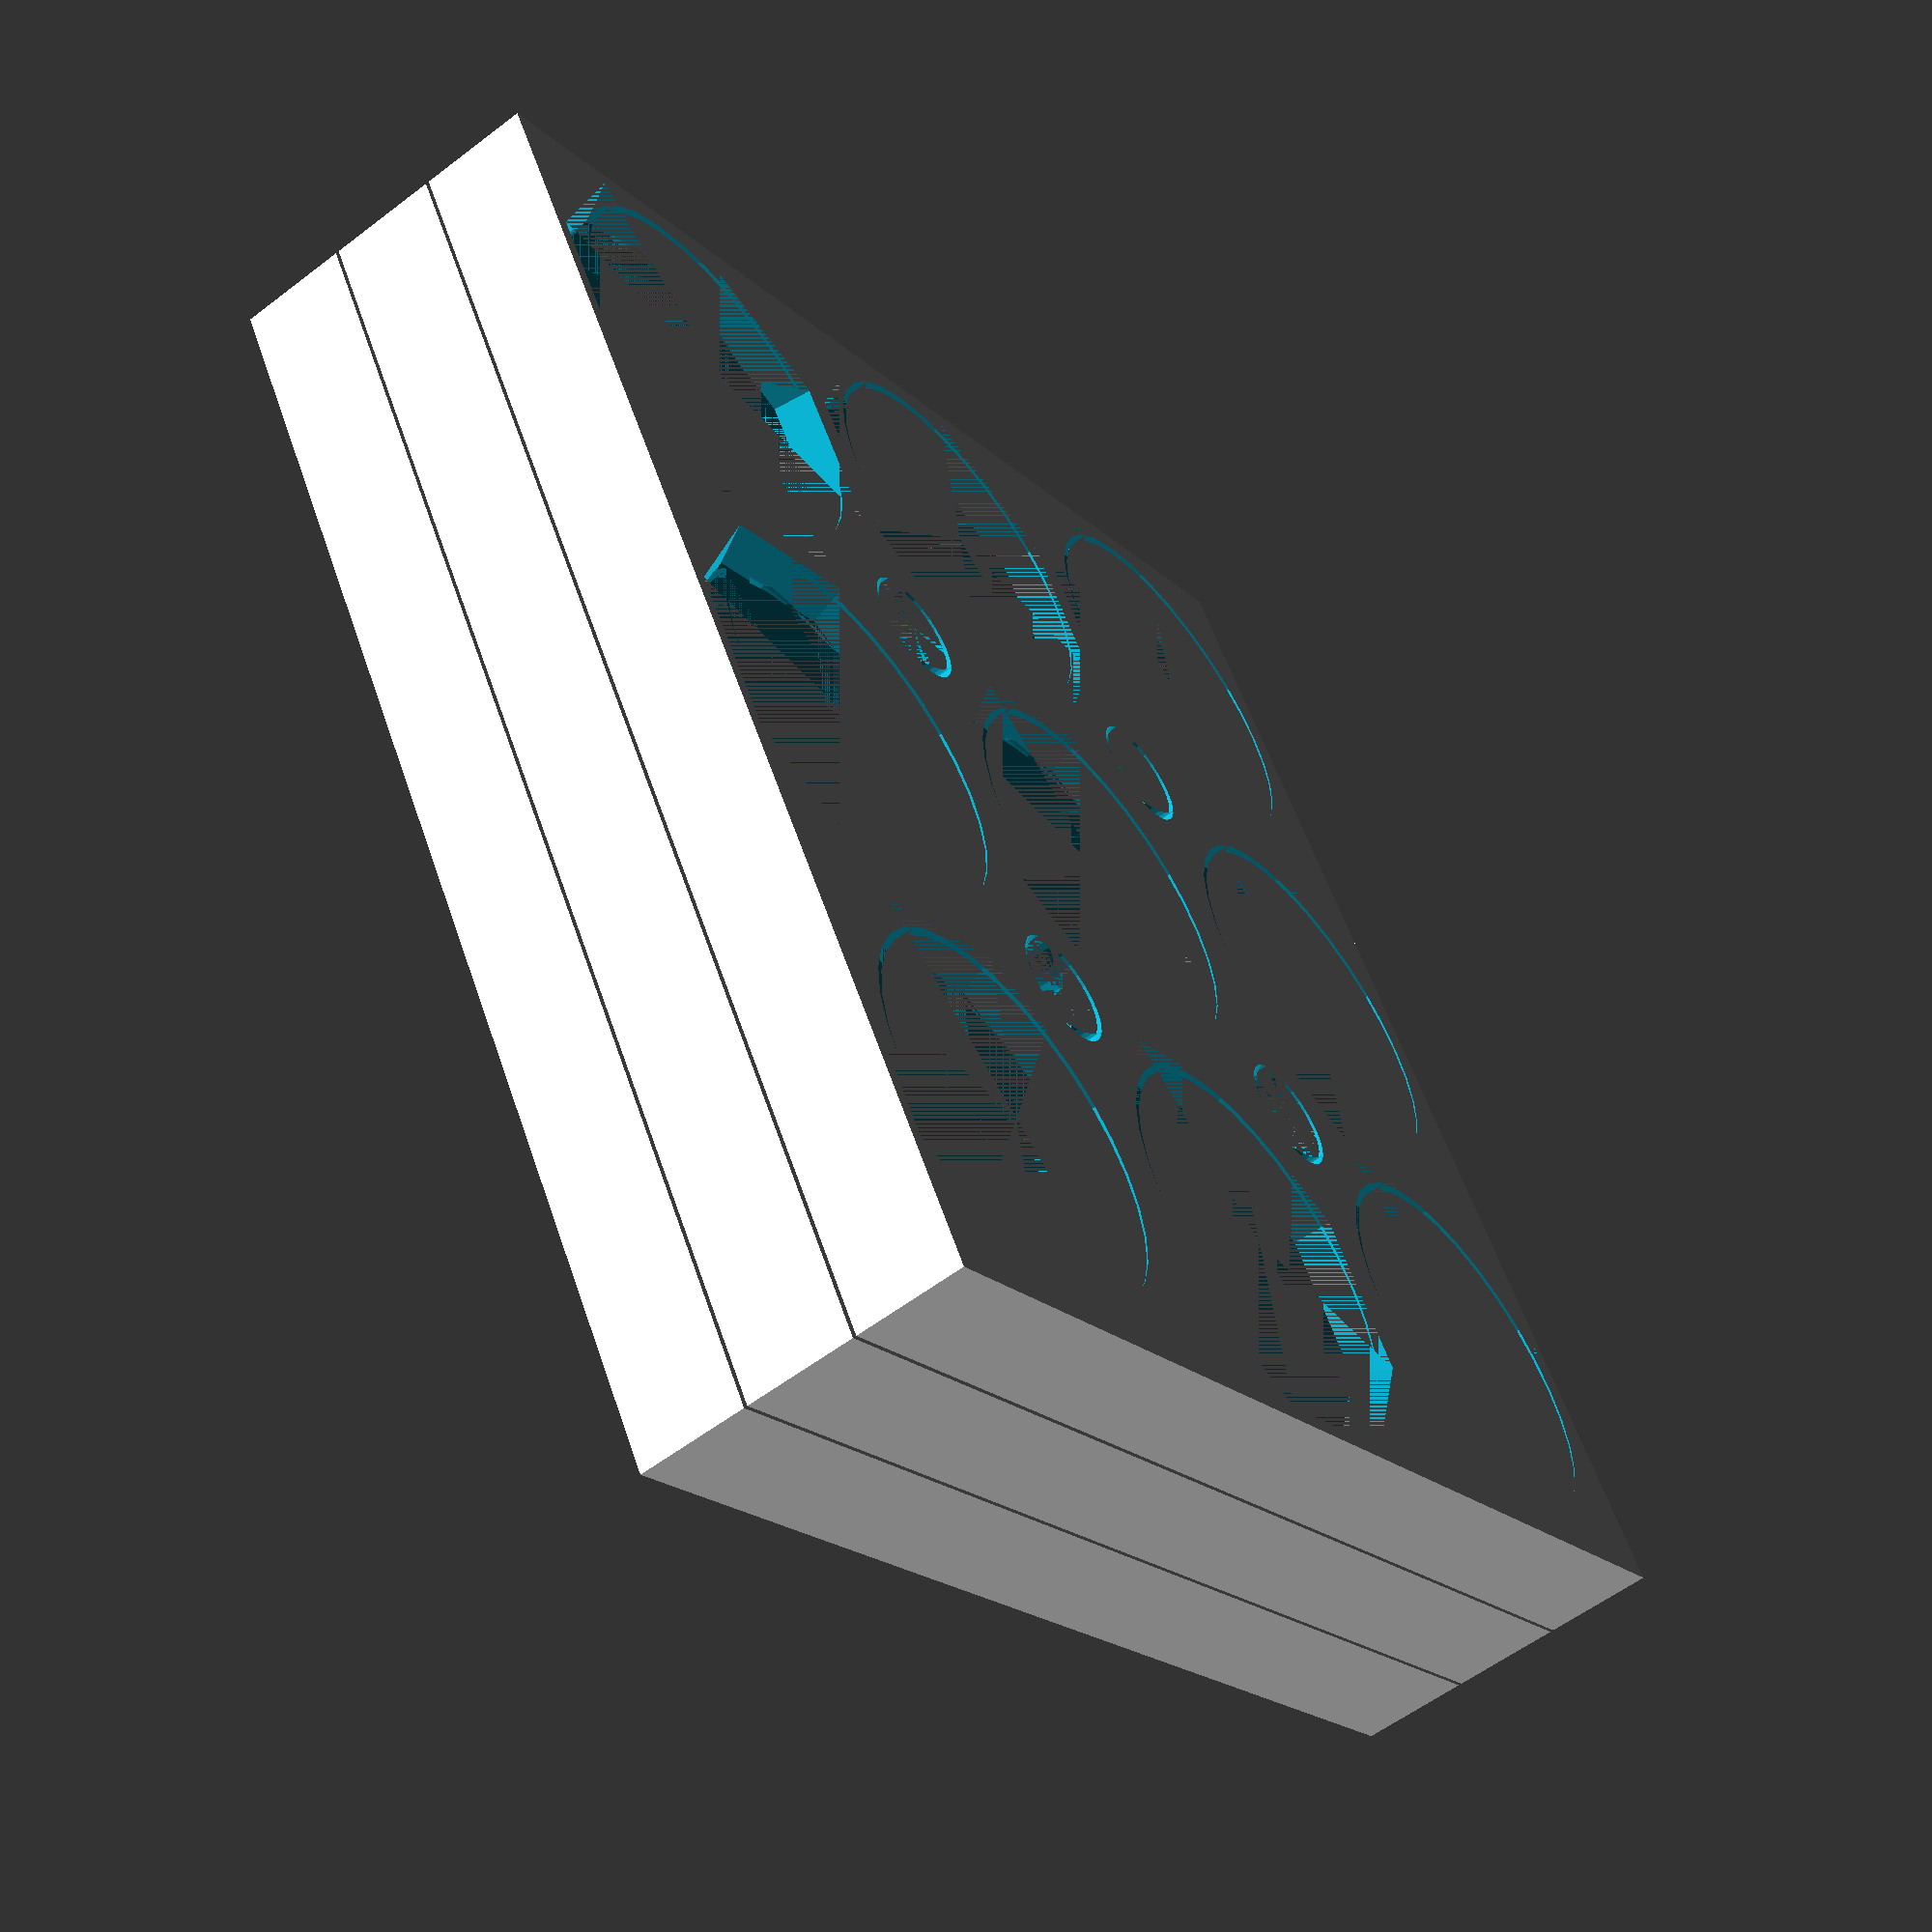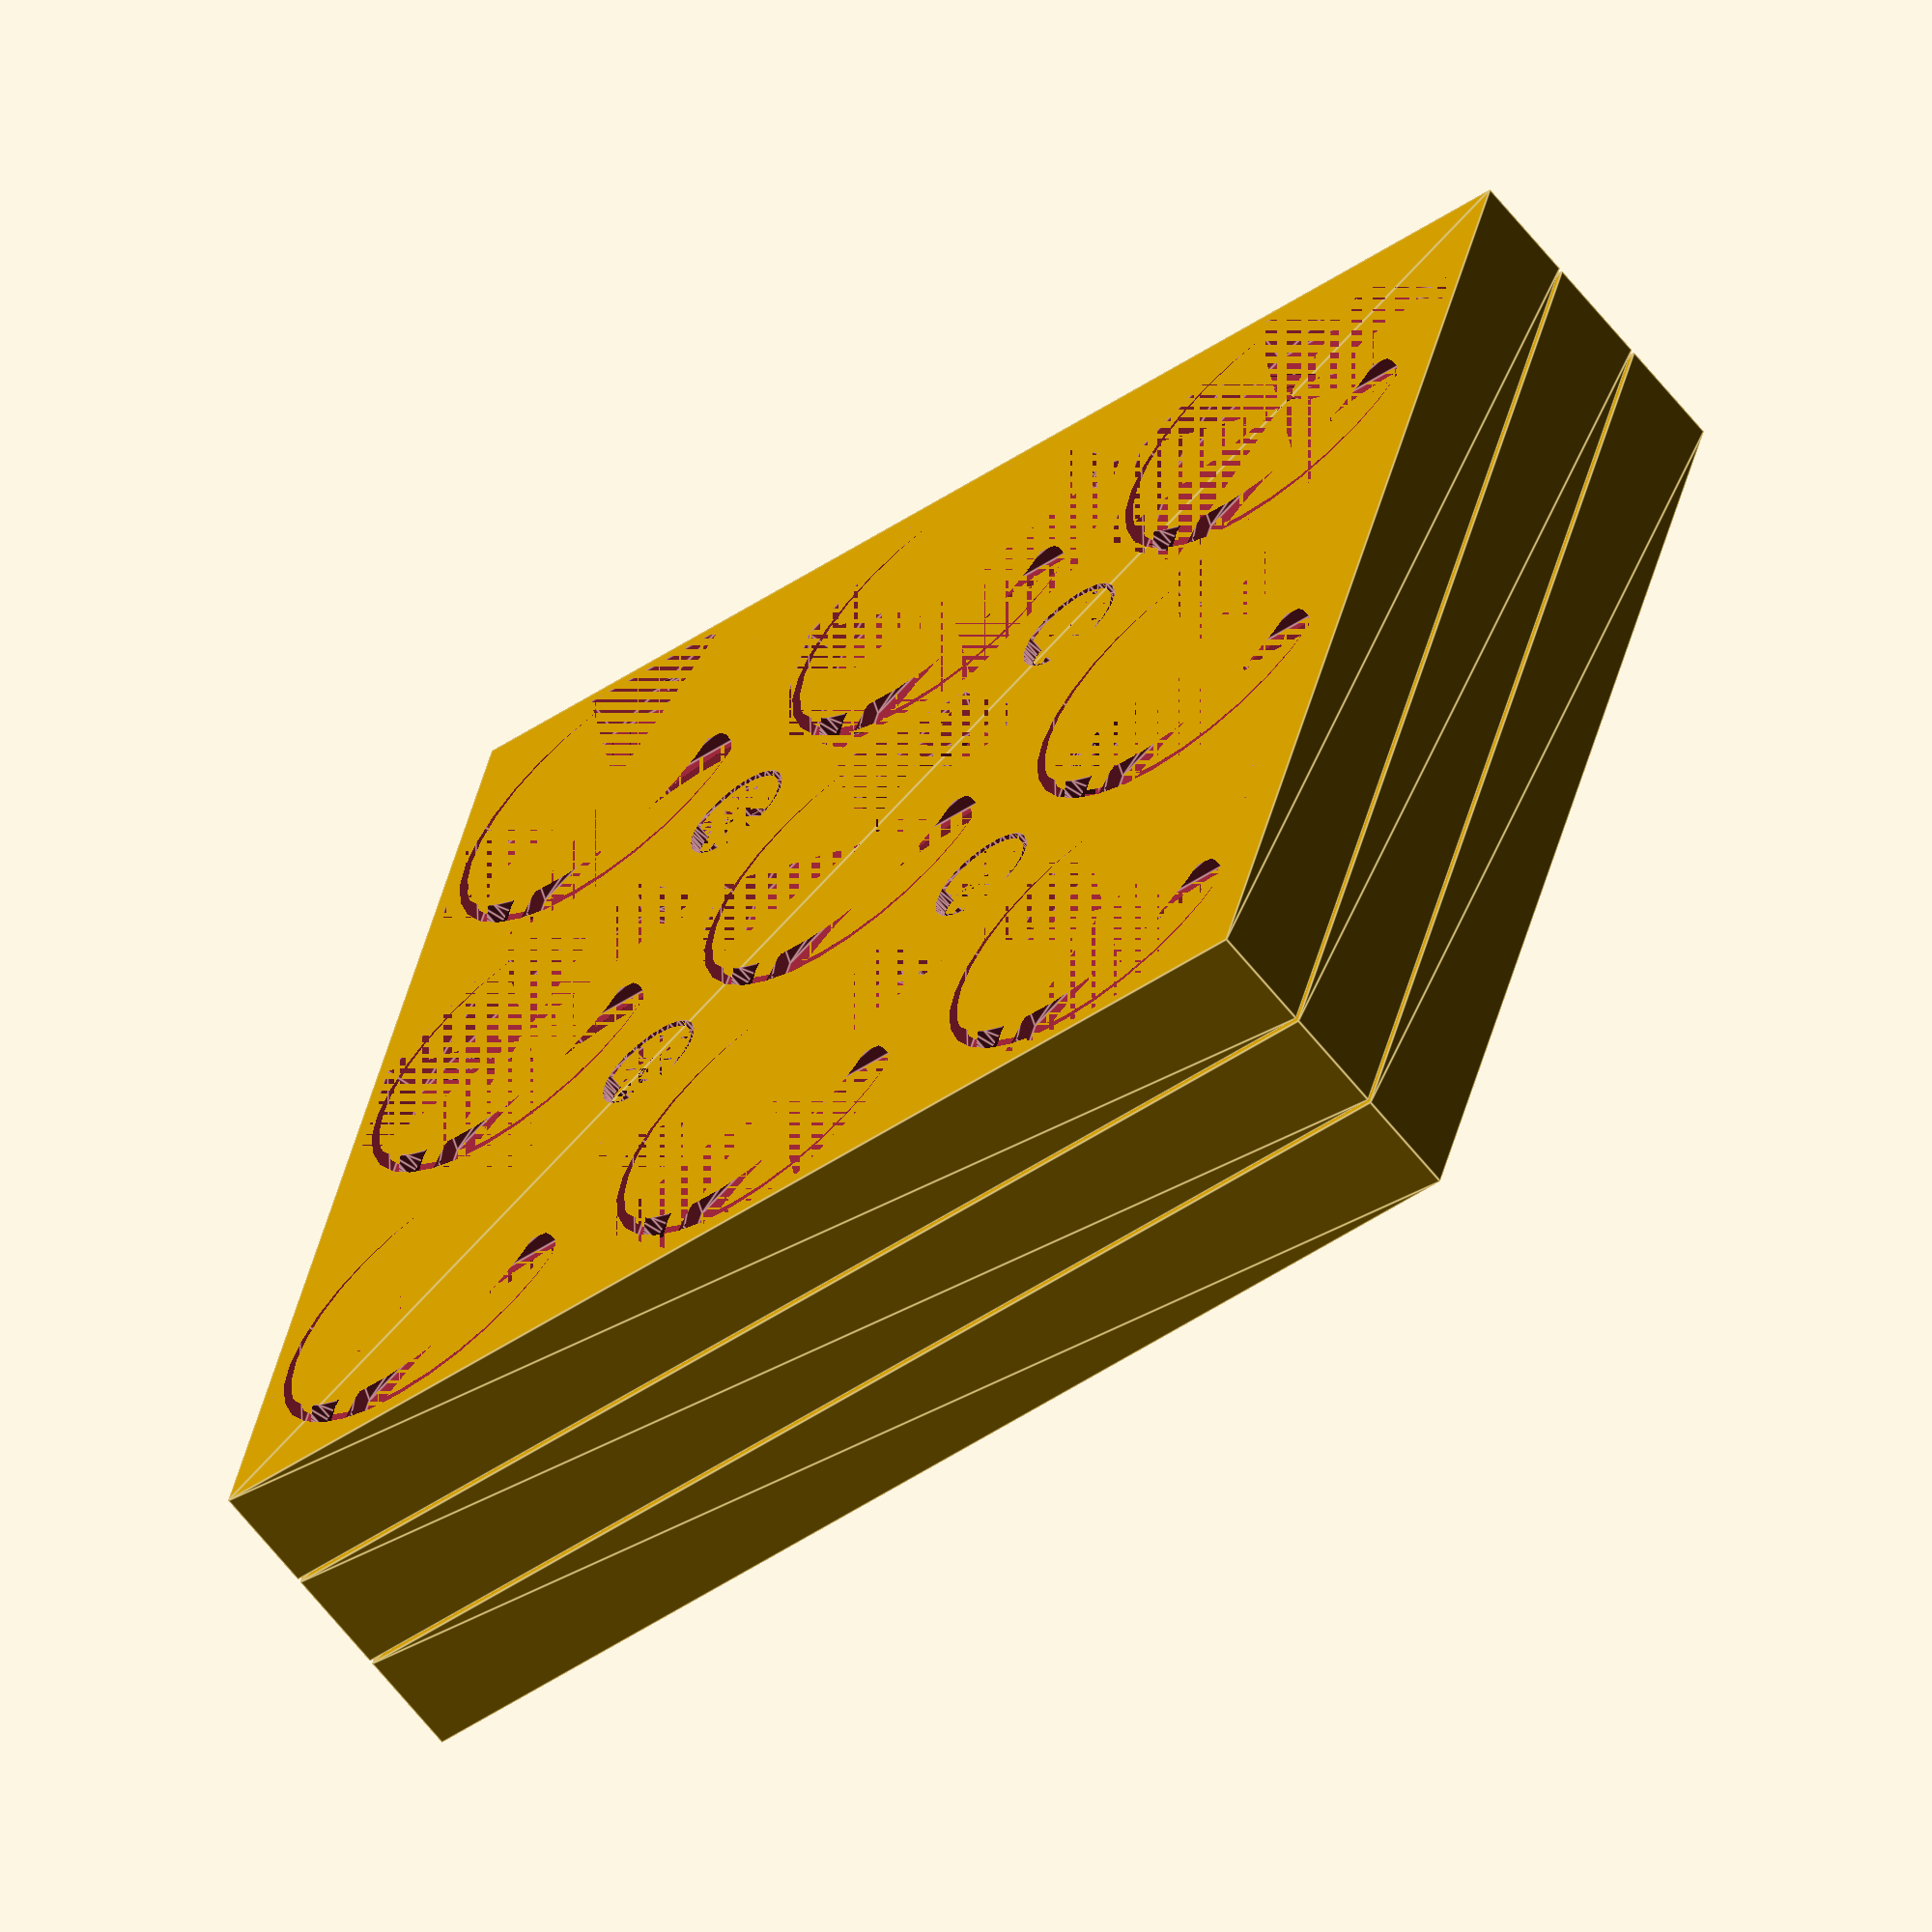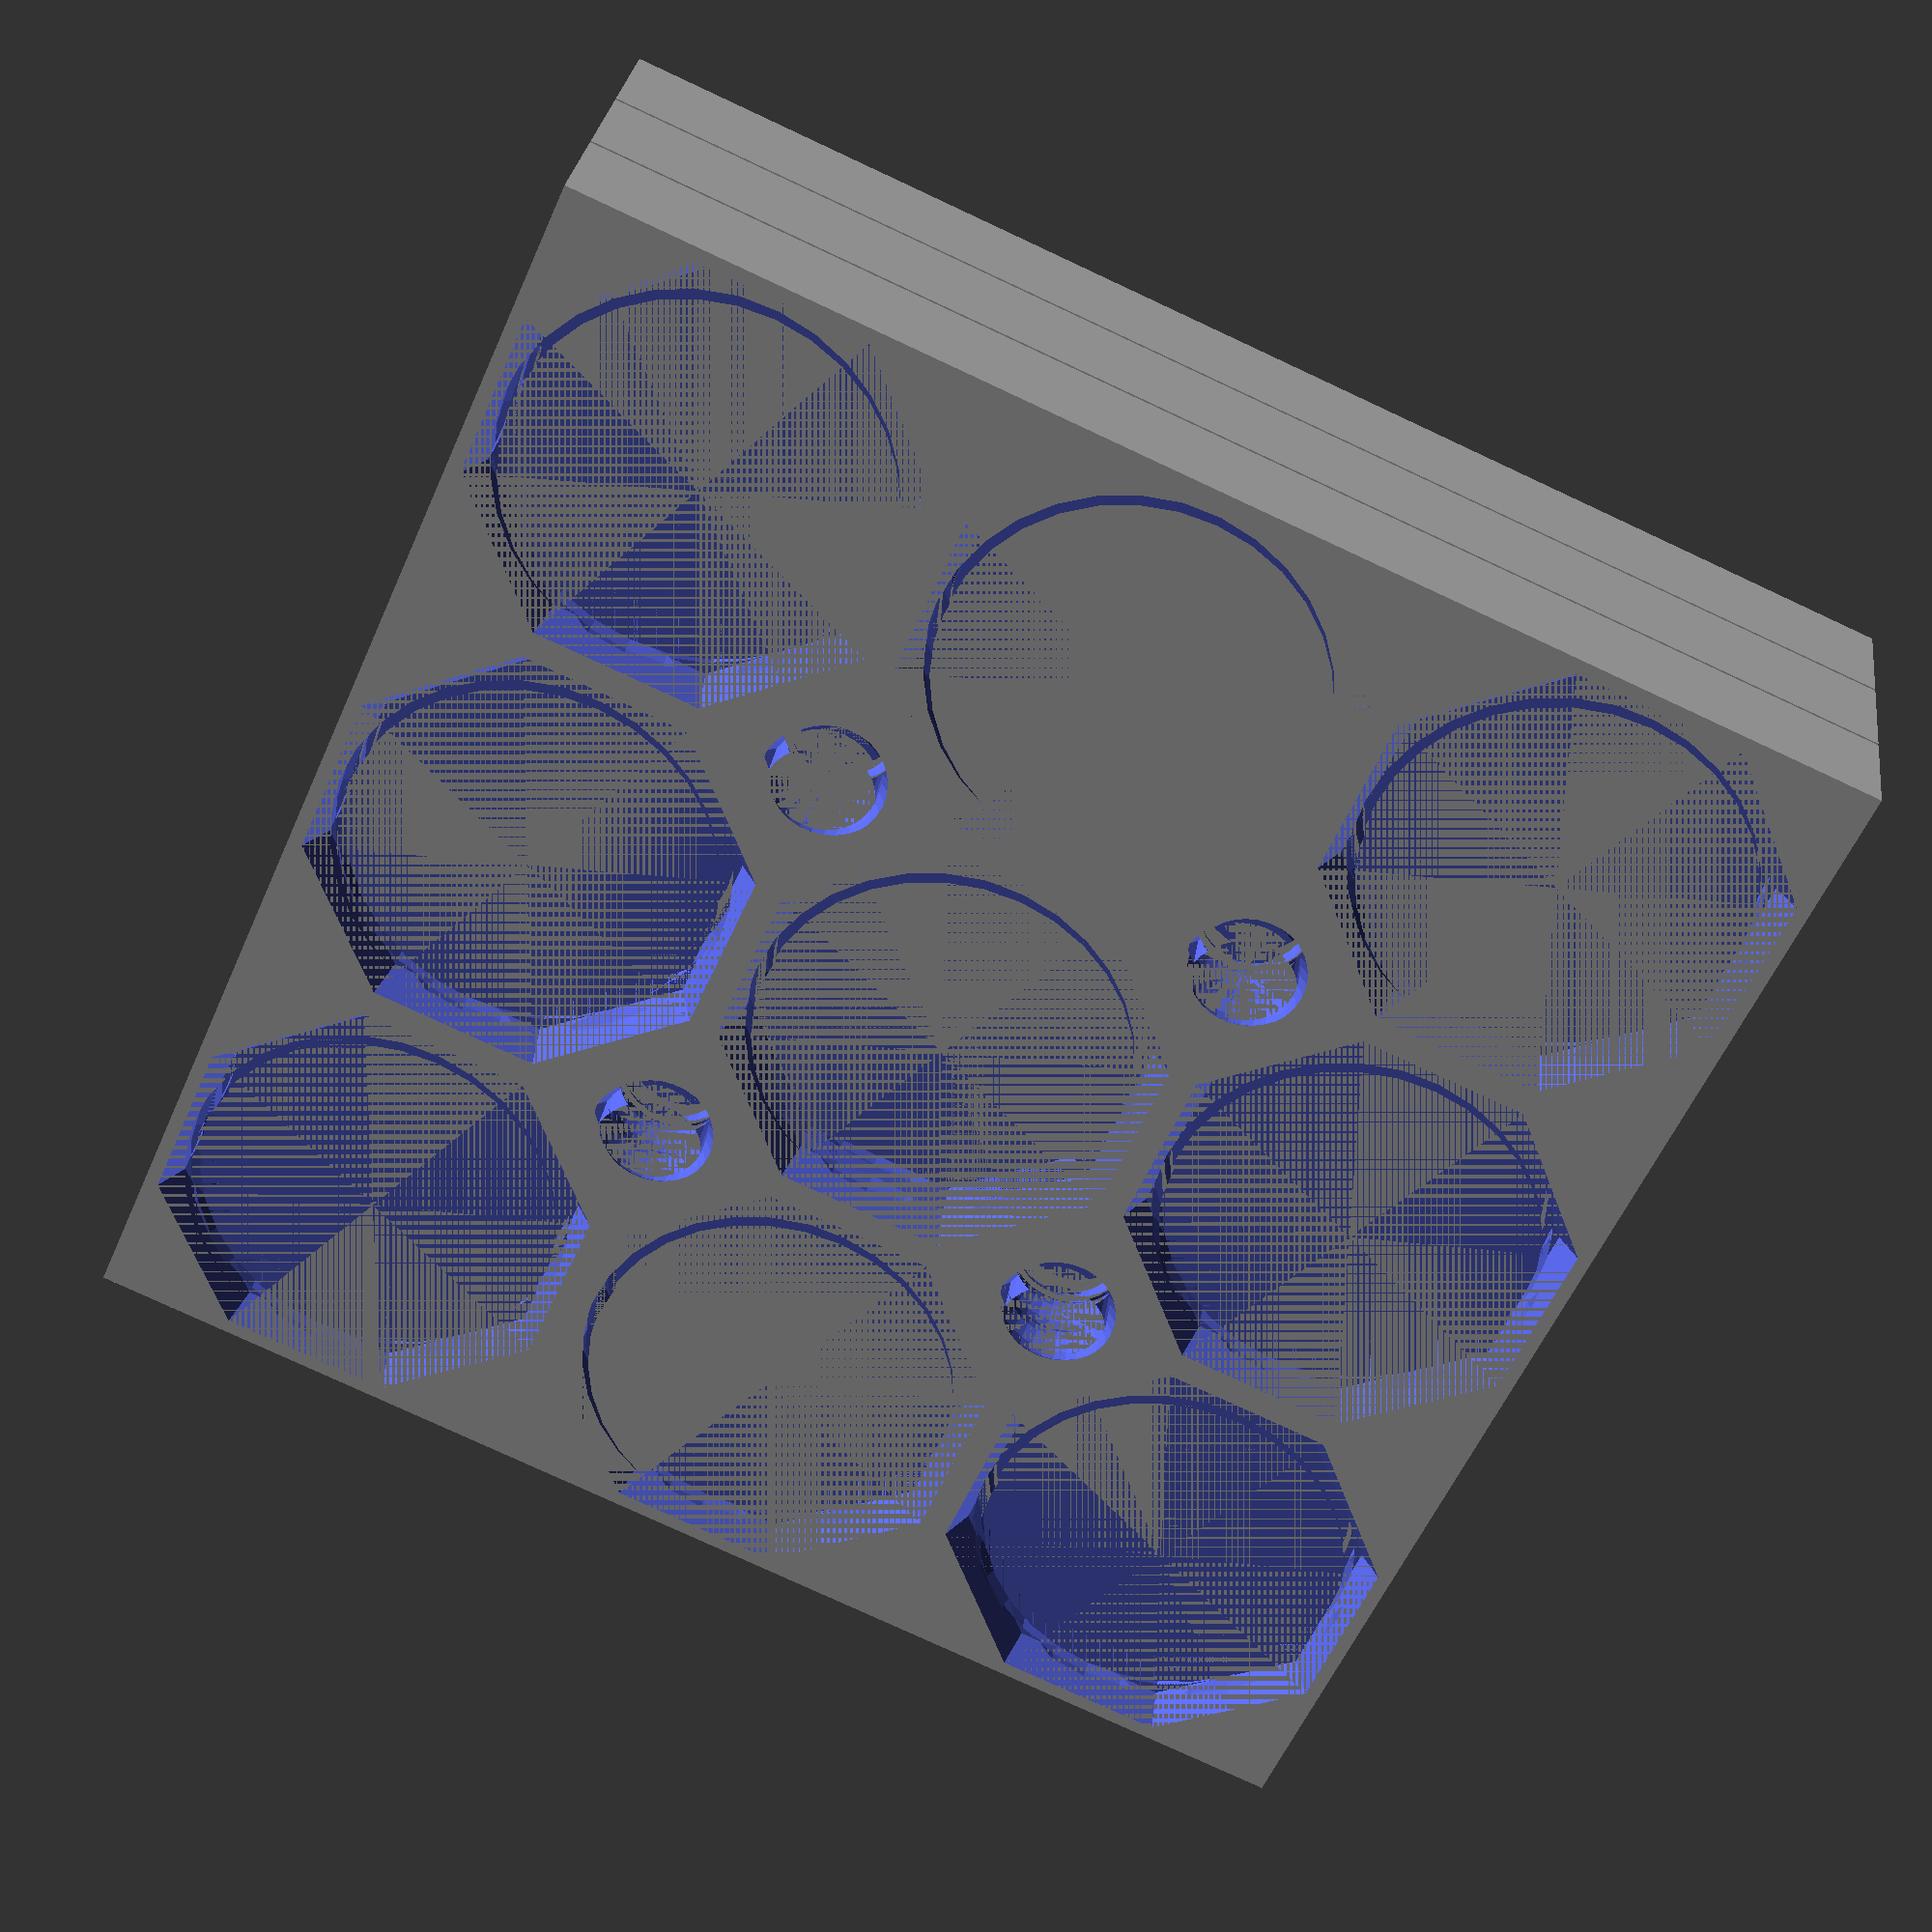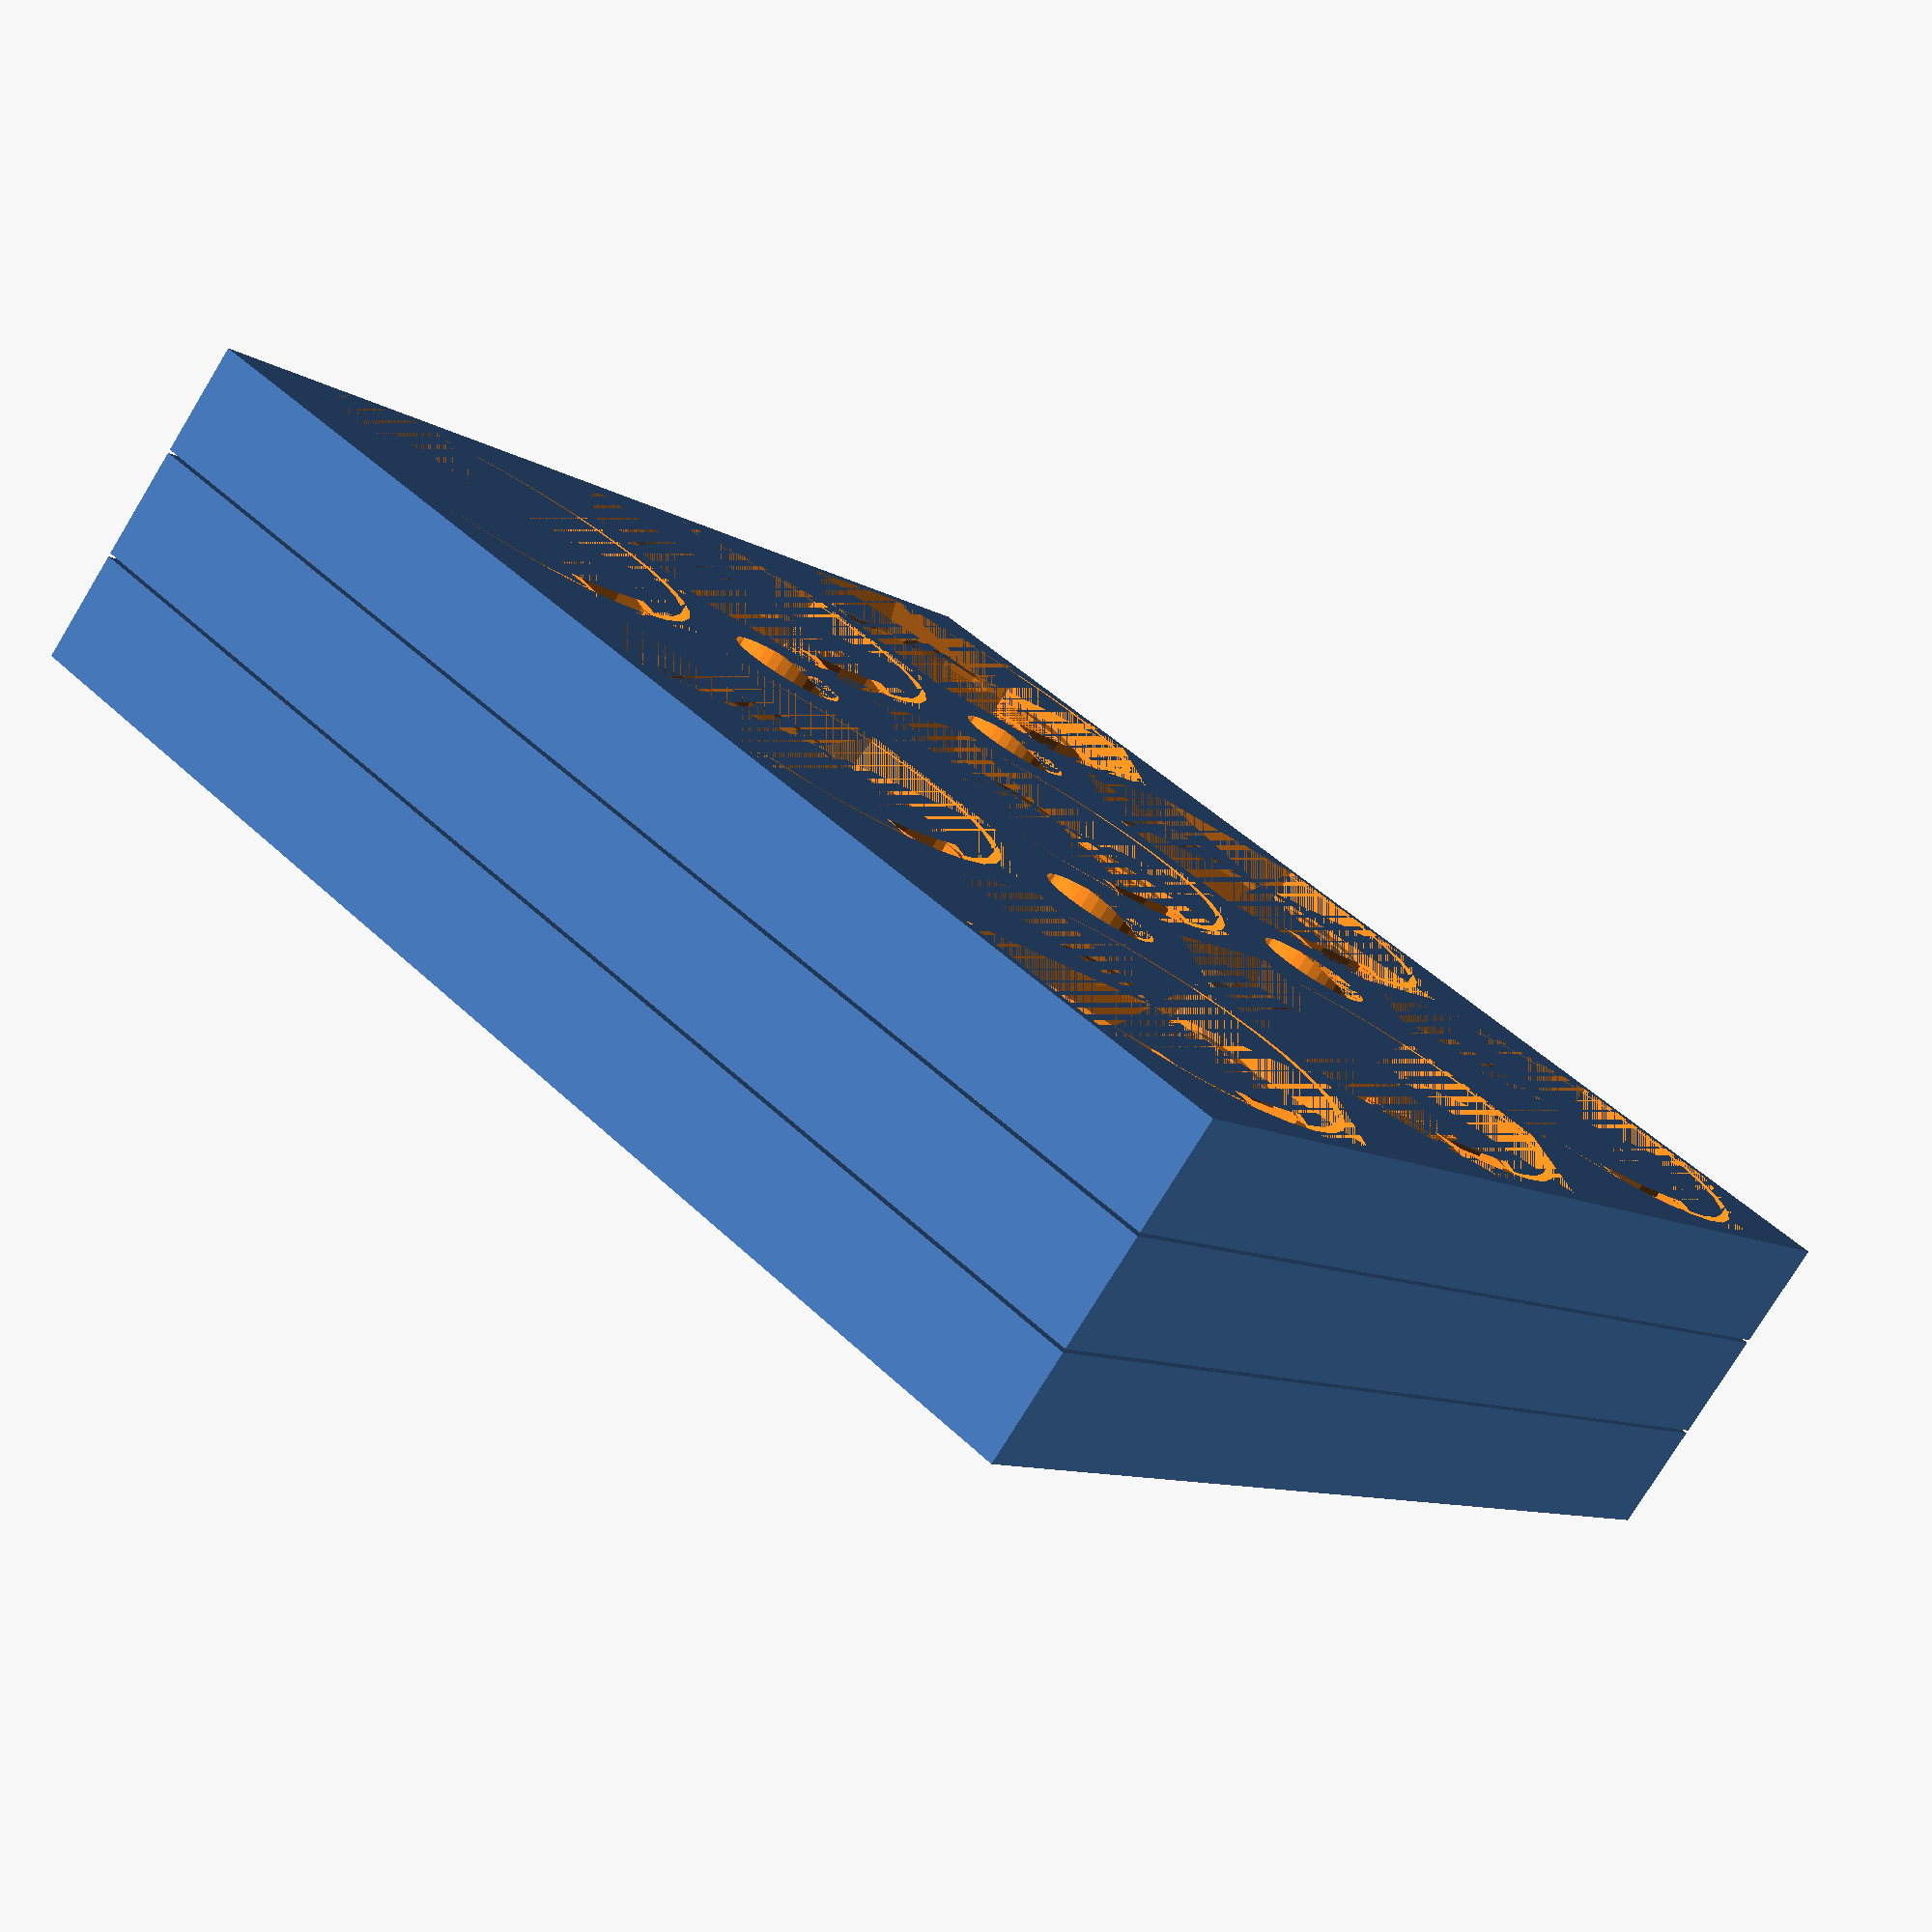
<openscad>
grid_type  ="single";
grid_width =3;
grid_height=3;
stack      =3; // now many for stacked printing



// eps = 0.01;

// Main dimensions
layer_height = .2;
cell_size = 25;
height = 6.4;

hole_thick = 3.6; // 3.280;
hole_thick_height = 2.4;
hole_thin = 1.6;

hole_rg_spiral_d=0.776;

hole_sm_d = 6.069+0.025; // 7.5;

// Single tile outer dimensions
side_l = cell_size/(1+2*cos(45));
bound_circle_d = side_l/sin(22.5);

size_l_offset = (cell_size - side_l)*0.5;

// Single tile hole dimensions
hole_thick_size = cell_size - hole_thick;
hole_thick_side_l = (cell_size - hole_thick)/(1+2*cos(45));
hole_thick_bound_circle_d = hole_thick_side_l/sin(22.5);

hole_thin_size = cell_size - hole_thin;
hole_thin_side_l = hole_thin_size/(1+2*cos(45));
hole_thin_bound_circle_d = hole_thin_side_l/sin(22.5);

large_thread_d1 = 22.5; // hole_thin_size - 0.6;
large_thread_d2 = hole_thick_size;
large_thread_h1 = 0.5;
large_thread_h2 = 1.583;
large_thread_fn=32;
large_thread_pitch = 2.5;

small_thread_pitch = 3;
small_thread_d1 = 7.025;
small_thread_d2 = 6.069;
small_thread_h1 = 0.768;
small_thread_h2 = small_thread_pitch-0.5;
small_thread_fn=32;


module multiboard_core_base(  x_cells, y_cells,classic_top,classic_bottom,classic_left,classic_right) {
    board_width  = cell_size * x_cells;
    board_height = cell_size * y_cells;

    b_points = [for(i=[0: x_cells-1])
        each [
            [i*cell_size + size_l_offset*classic_bottom,             0],
            [i*cell_size + cell_size - size_l_offset*classic_bottom, 0],
            [i*cell_size + cell_size,                 0 + size_l_offset*classic_bottom],
        ]
    ];

    r_points = [for(j=[0: y_cells-1])
        each [
            [board_width,               j*cell_size + size_l_offset*classic_right],
            [board_width,               j*cell_size + cell_size - size_l_offset*classic_right],
            [board_width+size_l_offset*classic_right, j*cell_size + cell_size],
        ]
    ];

    t_points =  [for(i=[x_cells-1:-1:0])
        each [
            [i*cell_size + cell_size,                 board_height + size_l_offset],
            [i*cell_size + cell_size - size_l_offset, board_height],
            [i*cell_size + size_l_offset,             board_height],
        ]
    ];

    l_points = [for(j=[y_cells-1:-1:0])
        each [
            [0 + size_l_offset*classic_left, j*cell_size + cell_size],
            [0,                 j*cell_size + cell_size - size_l_offset*classic_left],
            [0,                 j*cell_size + size_l_offset*classic_left],
        ]
    ];

    linear_extrude(height) {
        polygon([
            each b_points,
            each r_points,
            each t_points,
            each l_points,
        ]);
    }
}

module multiboard_side_base(  x_cells, y_cells,classic_top,classic_bottom,classic_left,classic_right) {
    board_width  = cell_size * x_cells;
    board_height = cell_size * y_cells;

    b_points = [for(i=[0: x_cells-1])
        each [
            [i*cell_size + size_l_offset*classic_bottom,             0],
            [i*cell_size + cell_size - size_l_offset*classic_bottom, 0],
            [i*cell_size + cell_size,                 0 + size_l_offset*classic_bottom],
        ]
    ];

    r_points = [for(j=[0: y_cells-1])
        each [
            [board_width,               j*cell_size + size_l_offset],
            [board_width,               j*cell_size + cell_size - size_l_offset],
            [board_width+size_l_offset, j*cell_size + cell_size],
        ]
    ];

    t_points =  [for(i=[x_cells-1:-1:0])
        each [
            [i*cell_size + cell_size,                 board_height - size_l_offset],
            [i*cell_size + cell_size - size_l_offset*classic_top, board_height],
            [i*cell_size + size_l_offset*classic_top,             board_height],
        ]
    ];
    
    corner_points=(classic_top==1) ? [] : [
      [size_l_offset,y_cells*cell_size],
      [0,y_cells*cell_size],
      [0,y_cells*cell_size-size_l_offset],
      ];                  

    l_points = [for(j=[y_cells-1:-1:0])
        each [
            [0 + size_l_offset*classic_left, j*cell_size + cell_size],
            [0,                 j*cell_size + cell_size - size_l_offset*classic_left],
            [0,                 j*cell_size + size_l_offset*classic_left],
        ]
    ];

    linear_extrude(height) {
        polygon([
            each b_points,
            each r_points,
            each t_points,
            each corner_points,
            each l_points,
        ]);
    }
}

module multiboard_corner_base(x_cells, y_cells,classic_top,classic_bottom,classic_left,classic_right) {
    board_width  = cell_size * x_cells;
    board_height = cell_size * y_cells;

    b_points = [for(i=[0: x_cells-1])
        each [
            [i*cell_size + size_l_offset*classic_bottom,             0],
            [i*cell_size + cell_size - size_l_offset*classic_bottom, 0],
            [i*cell_size + cell_size,                 0 + size_l_offset*classic_bottom],
        ]
    ];

    r_points = [for(j=[0: y_cells-1])
        each [
            [board_width,               j*cell_size + size_l_offset*classic_right],
            [board_width,               j*cell_size + cell_size - size_l_offset*classic_right],
            [board_width-size_l_offset*classic_right, j*cell_size + cell_size],
        ]
    ];

    t_points =  [for(i=[x_cells-1:-1:0])
        each [
            [i*cell_size + cell_size,                 board_height - size_l_offset*classic_top],
            [i*cell_size + cell_size - size_l_offset*classic_top, board_height],
            [i*cell_size + size_l_offset*classic_top,             board_height],
        ]
    ];

    corner1_points=(classic_top==1) ? [] : [
      [size_l_offset,y_cells*cell_size],
      [0,y_cells*cell_size],
      [0,y_cells*cell_size-size_l_offset],
      ];   
      
    corner2_points=(classic_right==1 ) ? [] : [
      [x_cells*cell_size,0],
      [x_cells*cell_size-size_l_offset,0],
      [x_cells*cell_size,size_l_offset],
      ];                  
    
    l_points = [for(j=[y_cells-1:-1:0])
        each [
            [0 + size_l_offset*classic_left, j*cell_size + cell_size],
            [0,                 j*cell_size + cell_size - size_l_offset*classic_left],
            [0,                 j*cell_size + size_l_offset*classic_left],
        ]
    ];

    linear_extrude(height) {
      union(){
        polygon([
            each b_points,
            each r_points,
            each t_points,
            each corner1_points, // top left corner
            each l_points,
        ]);
        polygon([each corner2_points]); // bottom right corner
    }
    }
}



module multiboard_core(       x_cells, y_cells,classic_top,classic_bottom,classic_left,classic_right) {
  difference() {
    multiboard_core_base(x_cells, y_cells,classic_top,classic_bottom,classic_left,classic_right);
    union(){

    for(i=[0: x_cells-1]) {
      for(j=[0: y_cells-1]) {
        translate([cell_size/2+i*cell_size, cell_size/2+j*cell_size])
          multiboard_tile_hole();
      }
    }
   for(i=[0: x_cells-1]) {
      for(j=[0: y_cells-1]) {
          translate([cell_size+i*cell_size, cell_size+j*cell_size])
            multiboard_tile_hole_small();
      }
    }
    }
  }
}

module multiboard_side(       x_cells, y_cells,classic_top,classic_bottom,classic_left,classic_right) {
  difference() {
    multiboard_side_base(x_cells, y_cells,classic_top,classic_bottom,classic_left,classic_right);

    for(i=[0: x_cells-1]) {
      for(j=[0: y_cells-1]) {
        translate([cell_size/2+i*cell_size, cell_size/2+j*cell_size])
          multiboard_tile_hole();
      }
    }
    for(i=[0: x_cells-1]) {
      for(j=[0: y_cells-2]) {
          translate([cell_size+i*cell_size, cell_size+j*cell_size])
            multiboard_tile_hole_small();
      }
    }
  }
}

module multiboard_corner(     x_cells, y_cells,classic_top,classic_bottom,classic_left,classic_right) {
  difference() {
    multiboard_corner_base(x_cells, y_cells,classic_top,classic_bottom,classic_left,classic_right);

    for(i=[0: x_cells-1]) {
      for(j=[0: y_cells-1]) {
        translate([cell_size/2+i*cell_size, cell_size/2+j*cell_size])
          multiboard_tile_hole();
      }
    }
    for(i=[0: x_cells-2]) {
      for(j=[0: y_cells-2]) {
          translate([cell_size+i*cell_size, cell_size+j*cell_size])
            multiboard_tile_hole_small();
      }
    }
  }
}



module multiboard_tile_hole_base() {
    rotate(22.5, [0, 0, 1]) {
        translate([0, 0, (height - hole_thick_height)/2])
            cylinder(d=hole_thick_bound_circle_d, h=hole_thick_height, $fn=8);
        cylinder(d1=hole_thin_bound_circle_d, d2=hole_thick_bound_circle_d,
            h=(height - hole_thick_height)/2, $fn=8);
        translate([0, 0, height-(height - hole_thick_height)/2])
            cylinder(d1=hole_thick_bound_circle_d, d2=hole_thin_bound_circle_d,
                h=(height - hole_thick_height)/2, $fn=8);
    }
}


module multiboard_tile_hole() {
    multiboard_tile_hole_base();
    //color("#0000F0")
    translate([0, 0, -large_thread_h2/2])
    trapz_thread(large_thread_d1, large_thread_d2,
        large_thread_h1, large_thread_h2,
        thread_len=height+large_thread_h2, pitch=large_thread_pitch, $fn=large_thread_fn);
}

module multiboard_tile_hole_small() {
    cylinder(d=hole_sm_d, h=height,$fn=small_thread_fn);
    //color("#0000F0")
    translate([0, 0, -small_thread_h2/2])
    trapz_thread(small_thread_d1, small_thread_d2,
        small_thread_h1, small_thread_h2,
        thread_len=height+small_thread_h2, pitch=small_thread_pitch, $fn=small_thread_fn);
}
function spiral_segment_points(profile_points, angle_offset, z_offset) =[ 
    for (p=profile_points)
        [
            p[0] * cos(angle_offset),
            p[0] * sin(angle_offset),
            p[1] + z_offset,
        ]
    ];

function spiral_points(profile_points, spiral_len, spiral_loop_pitch) = 

    [for (i=[0:round($fn*spiral_len/spiral_loop_pitch)])
        each spiral_segment_points(
            profile_points,
            i * 360.0/$fn,
            i * spiral_loop_pitch/$fn
        )
    ];

function limit_point_number(point, profile_points_count) = 
    point >= profile_points_count ? point - profile_points_count : point;

function spiral_segment_paths(profile_points_count, segment_number) = 
    [

        each [for(point=[0:profile_points_count-1])
            [
                segment_number*profile_points_count+limit_point_number(point+1, profile_points_count),
                segment_number*profile_points_count+limit_point_number(point+1, profile_points_count)+profile_points_count,
                segment_number*profile_points_count+limit_point_number(point, profile_points_count)+profile_points_count,
                segment_number*profile_points_count+limit_point_number(point, profile_points_count)
            ]

        ],
    ];

function spiral_paths(profile_points_count, spiral_len, spiral_loop_pitch) = 
    [for (i=[0:round($fn*spiral_len/spiral_loop_pitch)-1])

        each spiral_segment_paths(profile_points_count, i)
    ];

module trapz_thread(d1, d2, h1, h2, thread_len, pitch) {
    thread_profile = [
        [d1/2, -h1/2],
        [d1/2, h1/2],
        [d2/2, h2/2],
        [d2/2, -h2/2],
    ];
    points=spiral_points(thread_profile, thread_len, pitch);
    faces=[
        [each [3:-1:0]],
        each spiral_paths(4, thread_len, pitch),
        [each [len(points)-4:len(points)-1]],
    ];

    polyhedron(
        points=points,
        faces=faces
    );
}

// classic shapes
module classic_corner(){
    multiboard_corner(
      classic_top   =1, // zero for flat, 1 for normal
      classic_bottom=1, // zero for flat, 1 for normal
      classic_left  =1, // zero for flat, 1 for normal
      classic_right =1, // zero for flat, 1 for normal
      x_cells = grid_width,
      y_cells = grid_height);
  }
module classic_side(){ 
 multiboard_side(
      classic_top   =1, // zero for flat, 1 for normal
      classic_bottom=1, // zero for flat, 1 for normal
      classic_left  =1, // zero for flat, 1 for normal
      classic_right =1, // zero for flat, 1 for normal
      x_cells = grid_width,
      y_cells = grid_height);
  }    
module classic_side2(){ 
 translate([grid_width*cell_size,0,0])
   rotate([0,0,90])
     multiboard_side(
      classic_top   =1, // zero for flat, 1 for normal
      classic_bottom=1, // zero for flat, 1 for normal
      classic_left  =1, // zero for flat, 1 for normal
      classic_right =1, // zero for flat, 1 for normal
      x_cells = grid_height, // swap xy due to rotation
      y_cells = grid_width); 
  }    
module classic_core(){
 multiboard_core(
      classic_top   =1, // zero for flat, 1 for normal
      classic_bottom=1, // zero for flat, 1 for normal
      classic_left  =1, // zero for flat, 1 for normal
      classic_right =1, // zero for flat, 1 for normal
      x_cells = grid_width,
      y_cells = grid_height);
  }

// new shapes with flat sides
module flat_single(){
    multiboard_corner(
      classic_top   =0, // zero for flat, 1 for normal
      classic_bottom=0, // zero for flat, 1 for normal
      classic_left  =0, // zero for flat, 1 for normal
      classic_right =0, // zero for flat, 1 for normal
      x_cells = grid_width,
      y_cells = grid_height);
  }
module flat_bottom_left(){    
  multiboard_core(
      classic_top   =1, // zero for flat, 1 for normal
      classic_bottom=0, // zero for flat, 1 for normal
      classic_left  =0, // zero for flat, 1 for normal
      classic_right =1, // zero for flat, 1 for normal
      x_cells = grid_width,
      y_cells = grid_height);
  }
module flat_bottom_right(){
  translate([grid_width*cell_size,0,0])
    rotate([0,0,90])
      multiboard_side(
      classic_top   =1, // zero for flat, 1 for normal
      classic_bottom=0, // zero for flat, 1 for normal
      classic_left  =0, // zero for flat, 1 for normal
      classic_right =1,  // zero for flat, 1 for normal
      x_cells = grid_height, // swap xy due to rotation
      y_cells = grid_width);
  }
module flat_top_right(){
   multiboard_corner(
      classic_top   =0, // zero for flat, 1 for normal
      classic_bottom=1, // zero for flat, 1 for normal
      classic_left  =1, // zero for flat, 1 for normal
      classic_right =0, // zero for flat, 1 for normal
      x_cells = grid_width,
      y_cells = grid_height);
}
module flat_right_end(){

   multiboard_corner(
      classic_top   =0, // zero for flat, 1 for normal
      classic_bottom=0, // zero for flat, 1 for normal
      classic_left  =1, // zero for flat, 1 for normal
      classic_right =0, // zero for flat, 1 for normal
      x_cells = grid_width,
      y_cells = grid_height);
}
module flat_left_end(){
 multiboard_side(
      classic_top   =0, // zero for flat, 1 for normal
      classic_bottom=0, // zero for flat, 1 for normal
      classic_left  =0, // zero for flat, 1 for normal
      classic_right =1, // zero for flat, 1 for normal
      x_cells = grid_width,
      y_cells = grid_height);
  }
module flat_bottom(){
  multiboard_core(
      classic_top   =1, // zero for flat, 1 for normal
      classic_bottom=0, // zero for flat, 1 for normal
      classic_left  =1, // zero for flat, 1 for normal
      classic_right =1, // zero for flat, 1 for normal
      x_cells = grid_width,
      y_cells = grid_height);
  }
module flat_horizontal(){
  multiboard_side(
      classic_top   =0, // zero for flat, 1 for normal
      classic_bottom=0, // zero for flat, 1 for normal
      classic_left  =1, // zero for flat, 1 for normal
      classic_right =1, // zero for flat, 1 for normal
      x_cells = grid_width,
      y_cells = grid_height);
  }
module flat_left(){
  multiboard_core(
      classic_top   =1, // zero for flat, 1 for normal
      classic_bottom=1, // zero for flat, 1 for normal
      classic_left  =0, // zero for flat, 1 for normal
      classic_right =1, // zero for flat, 1 for normal
      x_cells = grid_width,
      y_cells = grid_height);
  }
module flat_top(){
  multiboard_side(
      classic_top   =0, // zero for flat, 1 for normal
      classic_bottom=1, // zero for flat, 1 for normal
      classic_left  =1, // zero for flat, 1 for normal
      classic_right =1, // zero for flat, 1 for normal
      x_cells = grid_width,
      y_cells = grid_height);
  }
module flat_right(){
  translate([grid_width*cell_size,0,0])
    rotate([0,0,90])
      multiboard_side(
      classic_top   =1, // zero for flat, 1 for normal
      classic_bottom=0, // zero for flat, 1 for normal
      classic_left  =1, // zero for flat, 1 for normal
      classic_right =1, // zero for flat, 1 for normal
      x_cells = grid_height, // swap xy due to rotation
      y_cells = grid_width);
  }
module flat_top_left(){
  multiboard_side(
      classic_top   =0, // zero for flat, 1 for normal
      classic_bottom=1, // zero for flat, 1 for normal
      classic_left  =0, // zero for flat, 1 for normal
      classic_right =1, // zero for flat, 1 for normal
      x_cells = grid_width,
      y_cells = grid_height);
  }

module flat_top_end(){

    multiboard_corner(
      classic_top   =0, // zero for flat, 1 for normal
      classic_bottom=1, // zero for flat, 1 for normal
      classic_left  =0, // zero for flat, 1 for normal
      classic_right =0, // zero for flat, 1 for normal
      x_cells = grid_width,
      y_cells = grid_height);
  }
module flat_vert(){
  translate([grid_width*cell_size,0,0])
    rotate([0,0,90])
    multiboard_side(
      classic_top   =0, // zero for flat, 1 for normal
      classic_bottom=0,// zero for flat, 1 for normal
      classic_left  =1, // zero for flat, 1 for normal
      classic_right =1, // zero for flat, 1 for normal
      x_cells = grid_height,
      y_cells = grid_width);
  }
module flat_bottom_end(){
  translate([grid_width*cell_size,0,0])
    rotate([0,0,90])
    multiboard_side(
      classic_top   =0, // zero for flat, 1 for normal
      classic_bottom=0, // zero for flat, 1 for normal
      classic_left  =0, // zero for flat, 1 for normal
      classic_right =1, // zero for flat, 1 for normal
      x_cells = grid_height,
      y_cells = grid_width);
  }

  // wrapper to add flat sides around classic panels

  
if (grid_type == "test"      ) { // classic
    separation=5;
    x_offset=cell_size*grid_width +separation;
    y_offset=cell_size*grid_height+separation;
    color("red")translate([-x_offset*4,y_offset*2,0])flat_top_end();
    color("red")translate([-x_offset*4,y_offset*1,0])flat_vert();
    color("red")translate([-x_offset*4,y_offset*0,0])flat_bottom_end();
  
    translate([-x_offset*3,y_offset*1,0])classic_core();
    translate([-x_offset*3,y_offset*2,0])classic_side();
    translate([-x_offset*2,y_offset*2,0])classic_corner();
    translate([-x_offset*2,y_offset*1,0])classic_side2();
    
    color("orange")translate([-x_offset*1,y_offset*2,0])flat_single();
    
    color("blue")translate([-x_offset*3,y_offset*0,0])flat_left_end();
    color("blue")translate([-x_offset*2,y_offset*0,0])flat_horizontal();
    color("blue")translate([-x_offset*1,y_offset*0,0])flat_right_end();

    color("green")translate([x_offset*0,y_offset*0,0])flat_bottom_left();
    color("green")translate([x_offset*1,y_offset*0,0])flat_bottom();
    color("green")translate([x_offset*2,y_offset*0,0])flat_bottom_right();

    color("green")translate([x_offset*0,y_offset*1,0])flat_left();
    color("green")translate([x_offset*1,y_offset*1,0])classic_core();
    color("green")translate([x_offset*2,y_offset*1,0])flat_right();
 
    color("green")translate([x_offset*0,y_offset*2,0])flat_top_left();
    color("green")translate([x_offset*1,y_offset*2,0])flat_top();
    color("green")translate([x_offset*2,y_offset*2,0])flat_top_right();
} else {

  for(s=[0: stack-1]){
    translate([0,0,s*(height+layer_height)]){
      if (grid_type=="core"        ){ classic_core();      }
      if (grid_type=="side"        ){ classic_side();      }
      if (grid_type=="corner"      ){ classic_corner();    }
      if (grid_type=="single"      ){ flat_single();    }
      if (grid_type=="top left"    ){ flat_top_left();     }
      if (grid_type=="top"         ){ flat_top();          }
      if (grid_type=="top right"   ){ flat_top_right();    }
      if (grid_type=="left"        ){ flat_left();         }
      if (grid_type=="right"       ){ flat_right();        }
      if (grid_type=="bottom left" ){ flat_bottom_left();  }
      if (grid_type=="bottom"      ){ flat_bottom();       }
      if (grid_type=="bottom right"){ flat_bottom_right(); }
      if (grid_type=="right end"   ){ flat_right_end();    }
      if (grid_type=="left end"    ){ flat_left_end();     }
      if (grid_type=="horizontal"  ){ flat_horizontal();   }
      if (grid_type=="top end"     ){ flat_top_end();      }
      if (grid_type=="bottom end"  ){ flat_bottom_end();   }
      if (grid_type=="vert"        ){ flat_vert();         }
      
    }
  }
}


</openscad>
<views>
elev=237.9 azim=211.3 roll=51.7 proj=p view=wireframe
elev=243.8 azim=284.8 roll=141.6 proj=o view=edges
elev=150.5 azim=23.8 roll=172.2 proj=p view=solid
elev=257.4 azim=127.0 roll=211.4 proj=p view=solid
</views>
